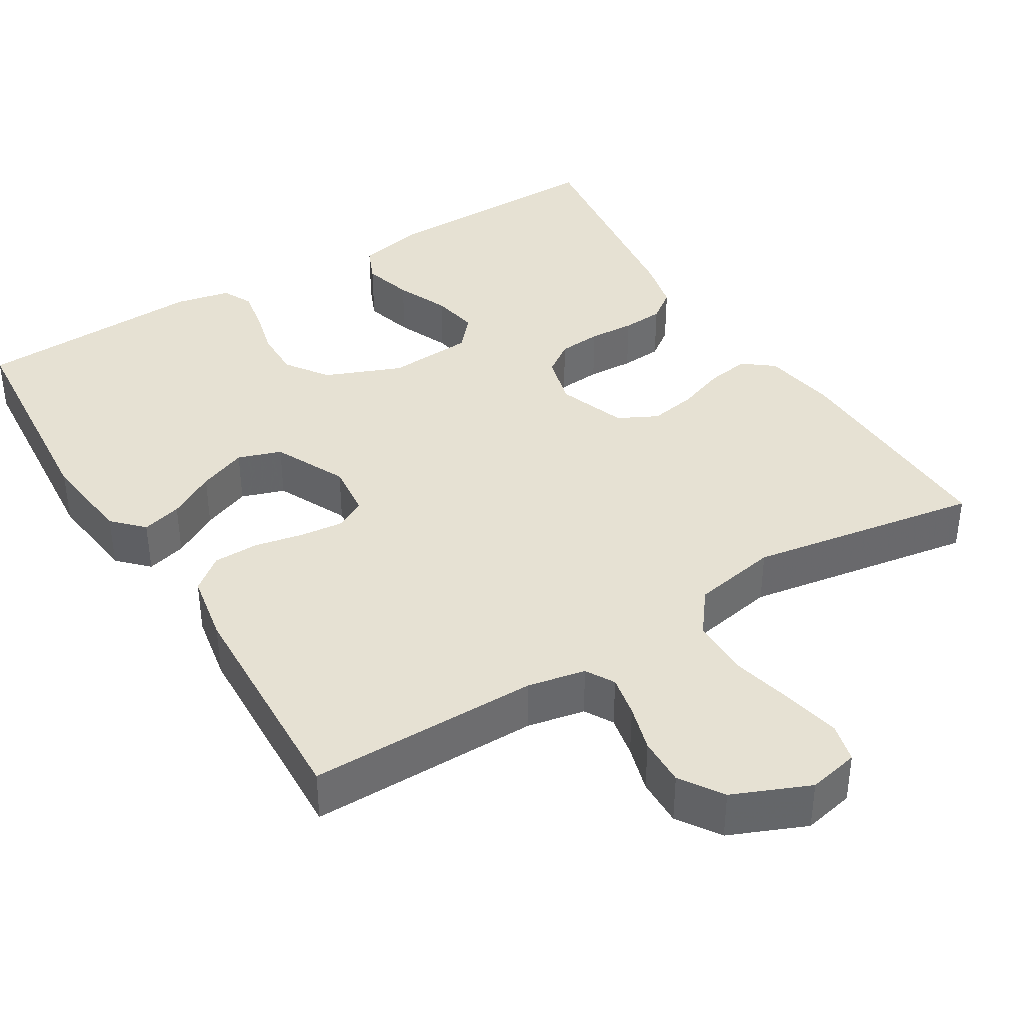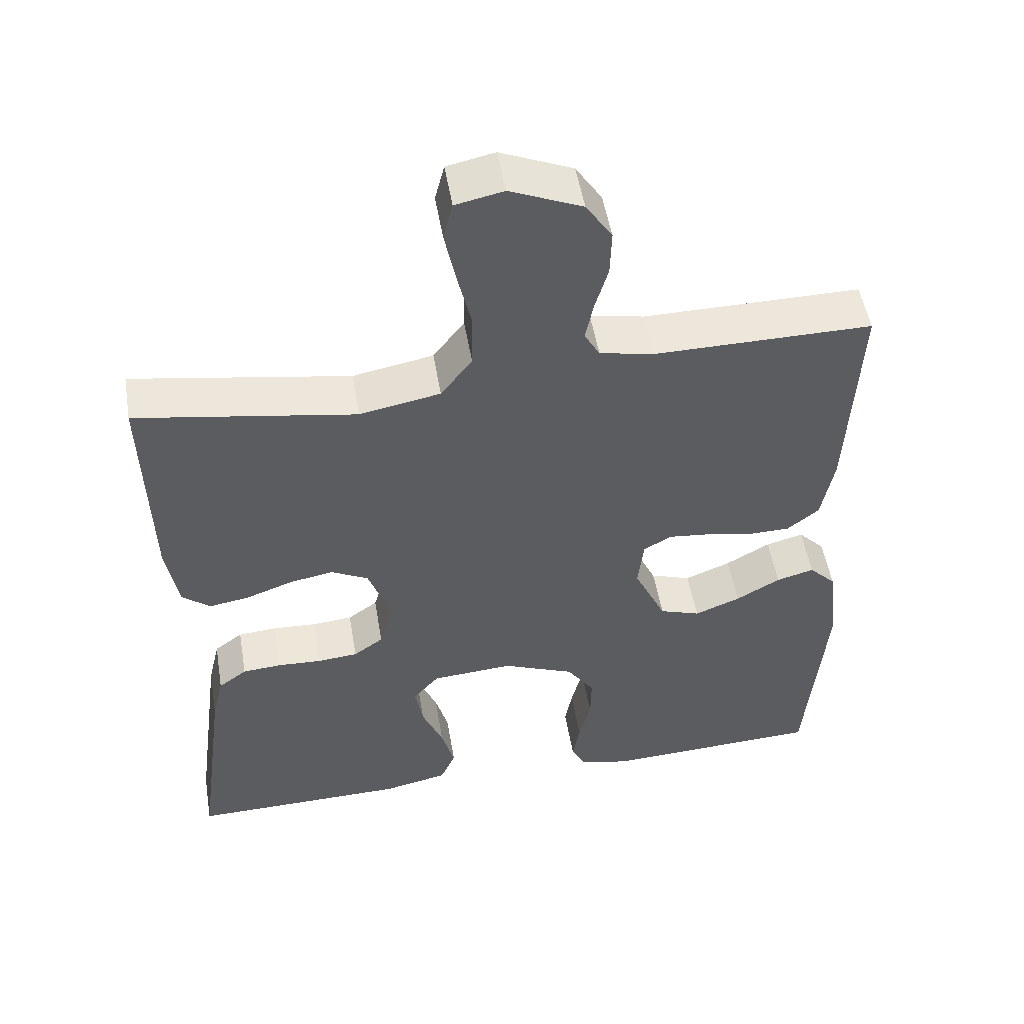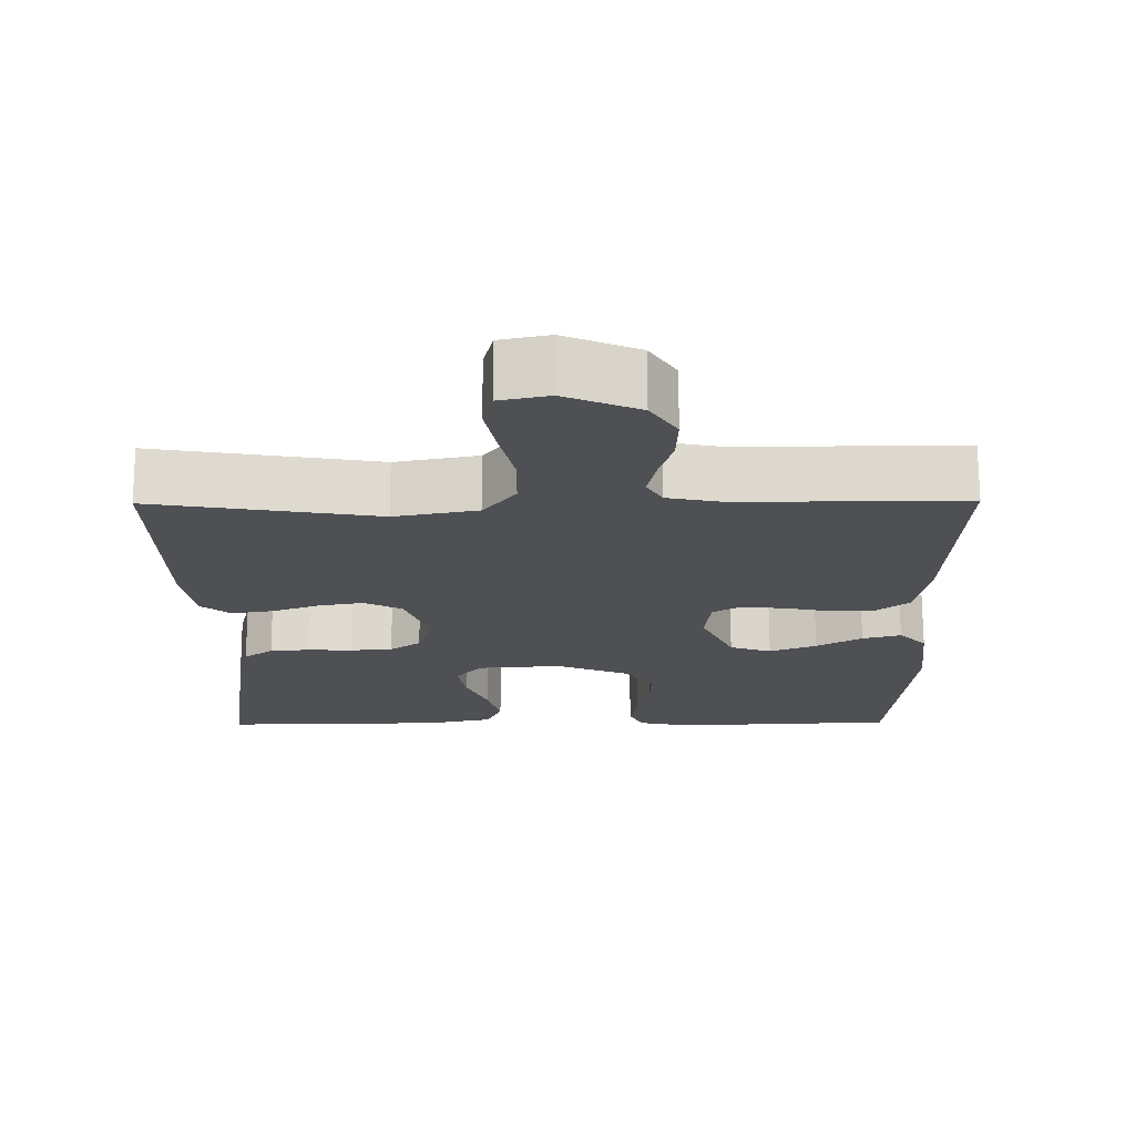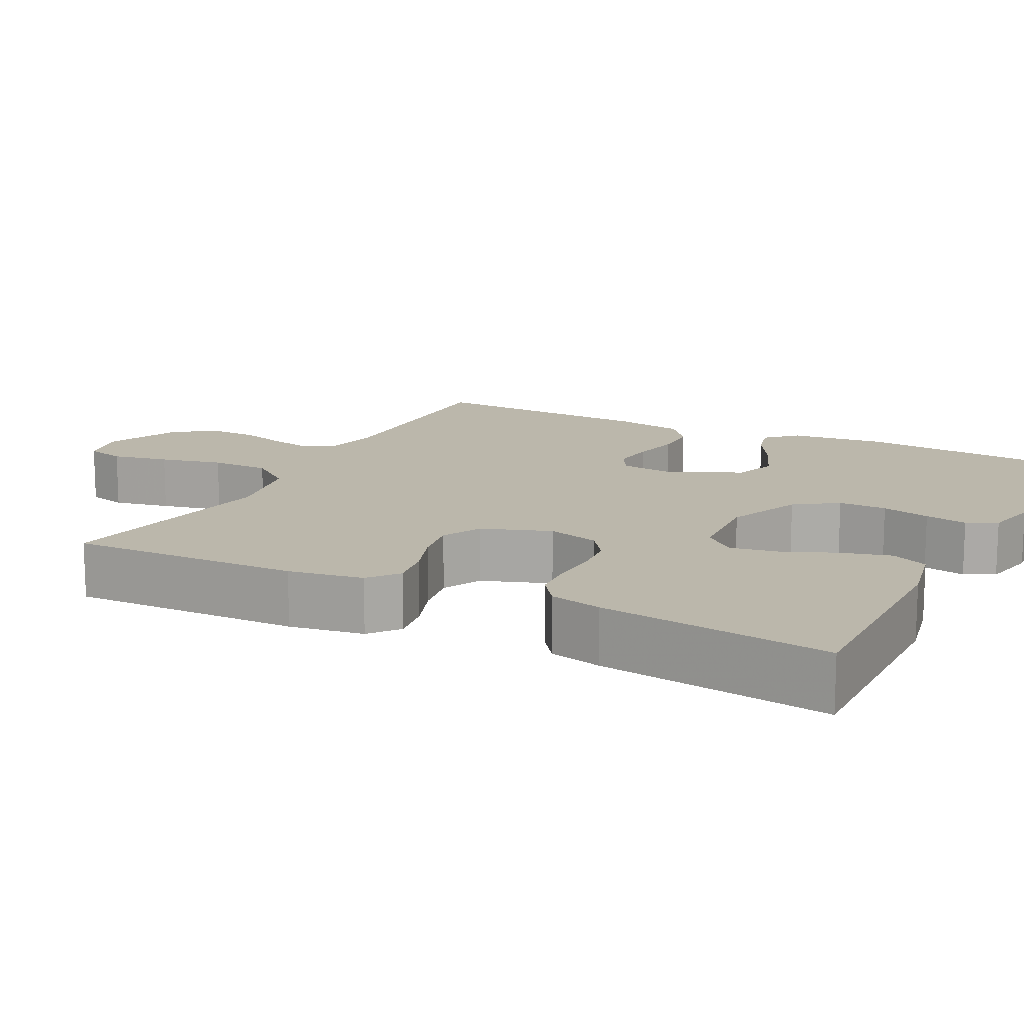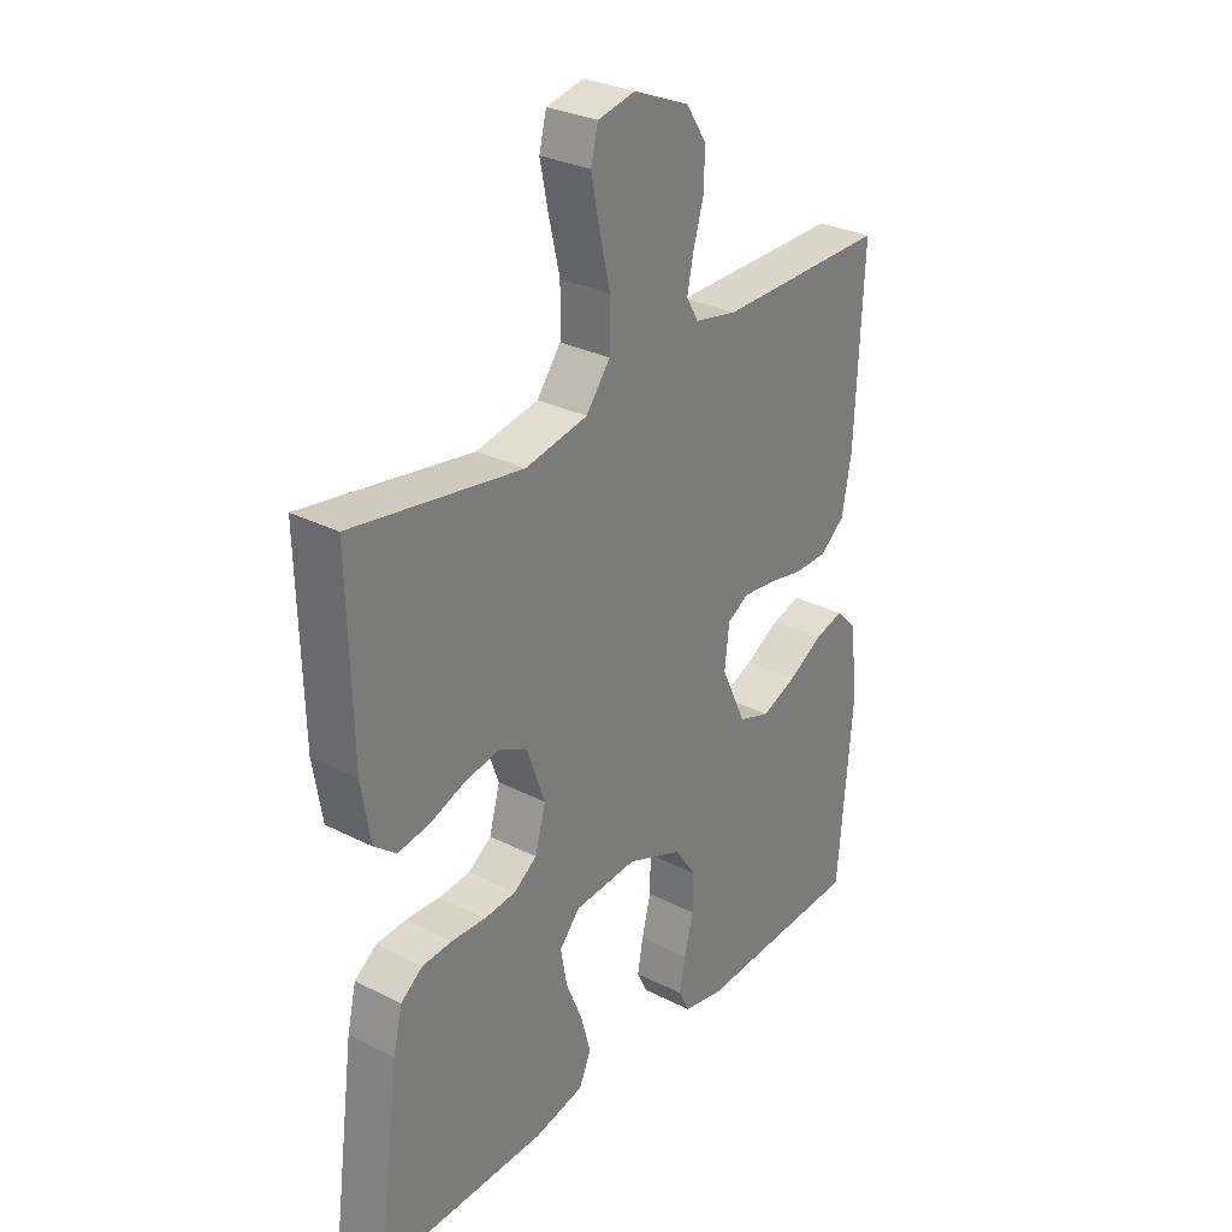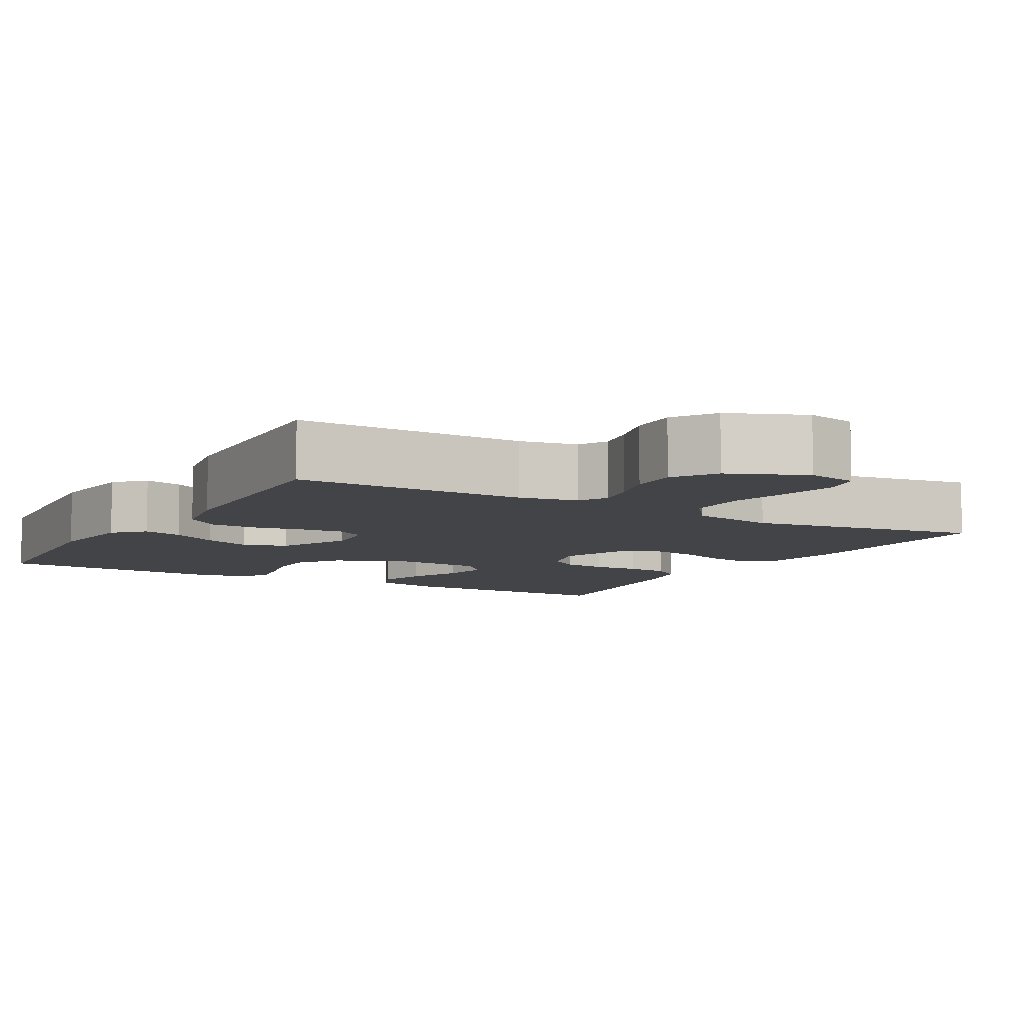
<metadata>
{"format":"obj","ext":"obj","renderer":"f3d","projection":"perspective","resolution":1024,"background":"white","views":[{"elev":38.8,"azim":-31.6,"up":"+Y"},{"elev":51.3,"azim":170.5,"up":"+Z"},{"elev":71.3,"azim":179.8,"up":"+Z"},{"elev":14.2,"azim":117.2,"up":"+Y"},{"elev":29.7,"azim":126.7,"up":"+Z"},{"elev":-7.7,"azim":-29.9,"up":"+Y"}]}
</metadata>
<code>
v 0.5 0.07 0.5
v 0.493 0.07 0.2
v 0.477 0.07 0.103
v 0.438 0.07 0.072
v 0.382 0.07 0.081
v 0.319 0.07 0.104
v 0.258 0.07 0.115
v 0.207 0.07 0.089
v 0.175 0.07 0
v 0.194 0.07 -0.068
v 0.235 0.07 -0.097
v 0.291 0.07 -0.102
v 0.351 0.07 -0.099
v 0.405 0.07 -0.103
v 0.444 0.07 -0.132
v 0.46 0.07 -0.2
v 0.5 0.07 -0.5
v 0.2 0.07 -0.495
v 0.111 0.07 -0.476
v 0.09 0.07 -0.428
v 0.108 0.07 -0.363
v 0.137 0.07 -0.294
v 0.148 0.07 -0.233
v 0.112 0.07 -0.192
v 0 0.07 -0.184
v -0.099 0.07 -0.224
v -0.137 0.07 -0.279
v -0.136 0.07 -0.342
v -0.12 0.07 -0.405
v -0.11 0.07 -0.46
v -0.129 0.07 -0.499
v -0.2 0.07 -0.514
v -0.5 0.07 -0.5
v -0.526 0.07 -0.2
v -0.512 0.07 -0.077
v -0.475 0.07 -0.039
v -0.423 0.07 -0.053
v -0.362 0.07 -0.088
v -0.299 0.07 -0.113
v -0.243 0.07 -0.094
v -0.199 0.07 0
v -0.207 0.07 0.07
v -0.245 0.07 0.092
v -0.302 0.07 0.086
v -0.366 0.07 0.073
v -0.425 0.07 0.074
v -0.469 0.07 0.109
v -0.486 0.07 0.2
v -0.5 0.07 0.5
v -0.2 0.07 0.498
v -0.125 0.07 0.513
v -0.104 0.07 0.55
v -0.115 0.07 0.604
v -0.133 0.07 0.665
v -0.135 0.07 0.728
v -0.099 0.07 0.783
v 0 0.07 0.825
v 0.066 0.07 0.811
v 0.079 0.07 0.76
v 0.064 0.07 0.686
v 0.045 0.07 0.605
v 0.046 0.07 0.528
v 0.089 0.07 0.472
v 0.2 0.07 0.451
v 0.5 0 0.5
v 0.493 0 0.2
v 0.477 0 0.103
v 0.438 0 0.072
v 0.382 0 0.081
v 0.319 0 0.104
v 0.258 0 0.115
v 0.207 0 0.089
v 0.175 0 0
v 0.194 0 -0.068
v 0.235 0 -0.097
v 0.291 0 -0.102
v 0.351 0 -0.099
v 0.405 0 -0.103
v 0.444 0 -0.132
v 0.46 0 -0.2
v 0.5 0 -0.5
v 0.2 0 -0.495
v 0.111 0 -0.476
v 0.09 0 -0.428
v 0.108 0 -0.363
v 0.137 0 -0.294
v 0.148 0 -0.233
v 0.112 0 -0.192
v 0 0 -0.184
v -0.099 0 -0.224
v -0.137 0 -0.279
v -0.136 0 -0.342
v -0.12 0 -0.405
v -0.11 0 -0.46
v -0.129 0 -0.499
v -0.2 0 -0.514
v -0.5 0 -0.5
v -0.526 0 -0.2
v -0.512 0 -0.077
v -0.475 0 -0.039
v -0.423 0 -0.053
v -0.362 0 -0.088
v -0.299 0 -0.113
v -0.243 0 -0.094
v -0.199 0 0
v -0.207 0 0.07
v -0.245 0 0.092
v -0.302 0 0.086
v -0.366 0 0.073
v -0.425 0 0.074
v -0.469 0 0.109
v -0.486 0 0.2
v -0.5 0 0.5
v -0.2 0 0.498
v -0.125 0 0.513
v -0.104 0 0.55
v -0.115 0 0.604
v -0.133 0 0.665
v -0.135 0 0.728
v -0.099 0 0.783
v 0 0 0.825
v 0.066 0 0.811
v 0.079 0 0.76
v 0.064 0 0.686
v 0.045 0 0.605
v 0.046 0 0.528
v 0.089 0 0.472
v 0.2 0 0.451
f 59 60 61
f 58 59 61
f 57 58 61
f 56 57 61
f 55 56 61
f 54 55 61
f 53 54 61
f 52 53 61 62
f 51 52 62 63
f 48 49 50
f 47 48 50
f 46 47 50
f 45 46 50
f 44 45 50
f 50 51 63
f 44 50 63
f 43 44 63
f 36 37 38
f 35 36 38
f 34 35 38
f 33 34 38
f 32 33 38
f 31 32 38
f 30 31 38
f 29 30 38
f 28 29 38
f 27 28 38 39
f 26 27 39 40
f 20 21 22
f 19 20 22
f 18 19 22
f 17 18 22
f 16 17 22
f 15 16 22
f 14 15 22
f 13 14 22
f 12 13 22
f 11 12 22 23
f 10 11 23 24
f 4 5 6
f 3 4 6
f 2 3 6
f 1 2 6
f 64 1 6
f 64 6 7
f 64 7 8
f 63 64 8
f 43 63 8
f 42 43 8
f 41 42 8 9
f 41 9 10
f 40 41 10
f 26 40 10
f 25 26 10
f 10 24 25
f 125 124 123
f 125 123 122
f 125 122 121
f 125 121 120
f 125 120 119
f 125 119 118
f 125 118 117
f 126 125 117 116
f 127 126 116 115
f 114 113 112
f 114 112 111
f 114 111 110
f 114 110 109
f 114 109 108
f 127 115 114
f 127 114 108
f 127 108 107
f 102 101 100
f 102 100 99
f 102 99 98
f 102 98 97
f 102 97 96
f 102 96 95
f 102 95 94
f 102 94 93
f 102 93 92
f 103 102 92 91
f 104 103 91 90
f 86 85 84
f 86 84 83
f 86 83 82
f 86 82 81
f 86 81 80
f 86 80 79
f 86 79 78
f 86 78 77
f 86 77 76
f 87 86 76 75
f 88 87 75 74
f 70 69 68
f 70 68 67
f 70 67 66
f 70 66 65
f 70 65 128
f 71 70 128
f 72 71 128
f 72 128 127
f 72 127 107
f 72 107 106
f 73 72 106 105
f 74 73 105
f 74 105 104
f 74 104 90
f 74 90 89
f 89 88 74
f 1 65 66 2
f 2 66 67 3
f 3 67 68 4
f 4 68 69 5
f 5 69 70 6
f 6 70 71 7
f 7 71 72 8
f 8 72 73 9
f 9 73 74 10
f 10 74 75 11
f 11 75 76 12
f 12 76 77 13
f 13 77 78 14
f 14 78 79 15
f 15 79 80 16
f 16 80 81 17
f 17 81 82 18
f 18 82 83 19
f 19 83 84 20
f 20 84 85 21
f 21 85 86 22
f 22 86 87 23
f 23 87 88 24
f 24 88 89 25
f 25 89 90 26
f 26 90 91 27
f 27 91 92 28
f 28 92 93 29
f 29 93 94 30
f 30 94 95 31
f 31 95 96 32
f 32 96 97 33
f 33 97 98 34
f 34 98 99 35
f 35 99 100 36
f 36 100 101 37
f 37 101 102 38
f 38 102 103 39
f 39 103 104 40
f 40 104 105 41
f 41 105 106 42
f 42 106 107 43
f 43 107 108 44
f 44 108 109 45
f 45 109 110 46
f 46 110 111 47
f 47 111 112 48
f 48 112 113 49
f 49 113 114 50
f 50 114 115 51
f 51 115 116 52
f 52 116 117 53
f 53 117 118 54
f 54 118 119 55
f 55 119 120 56
f 56 120 121 57
f 57 121 122 58
f 58 122 123 59
f 59 123 124 60
f 60 124 125 61
f 61 125 126 62
f 62 126 127 63
f 63 127 128 64
f 64 128 65 1

</code>
